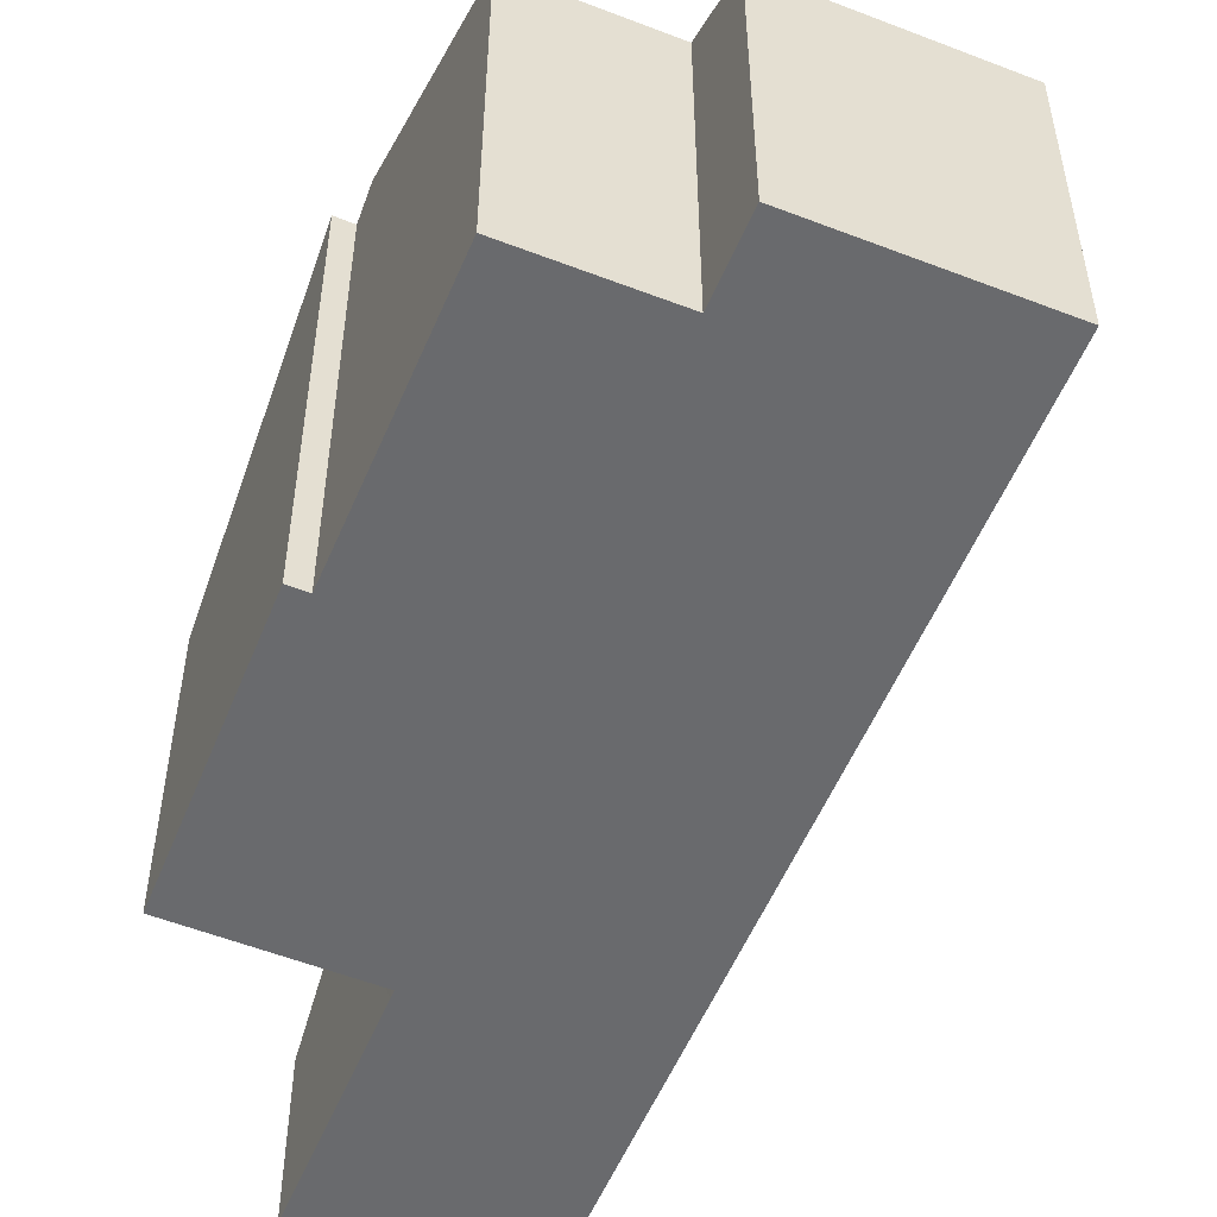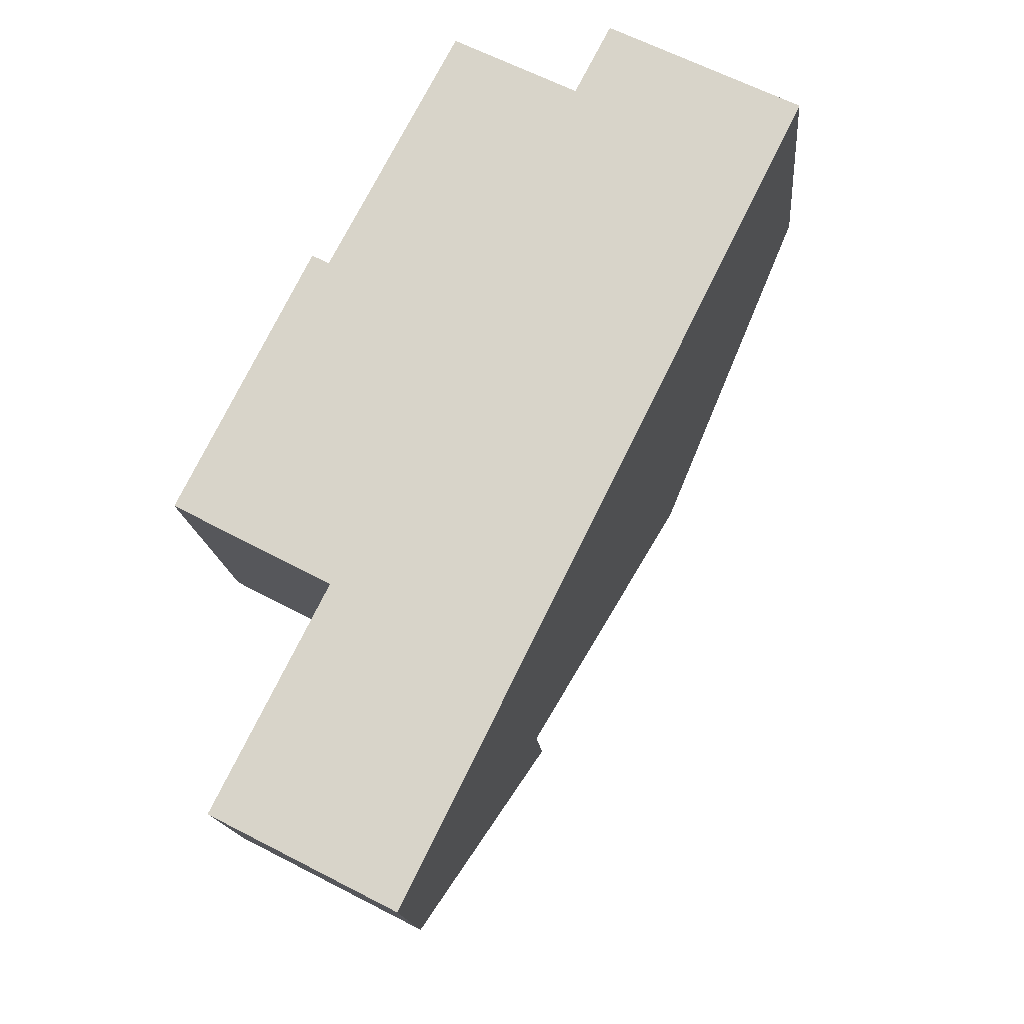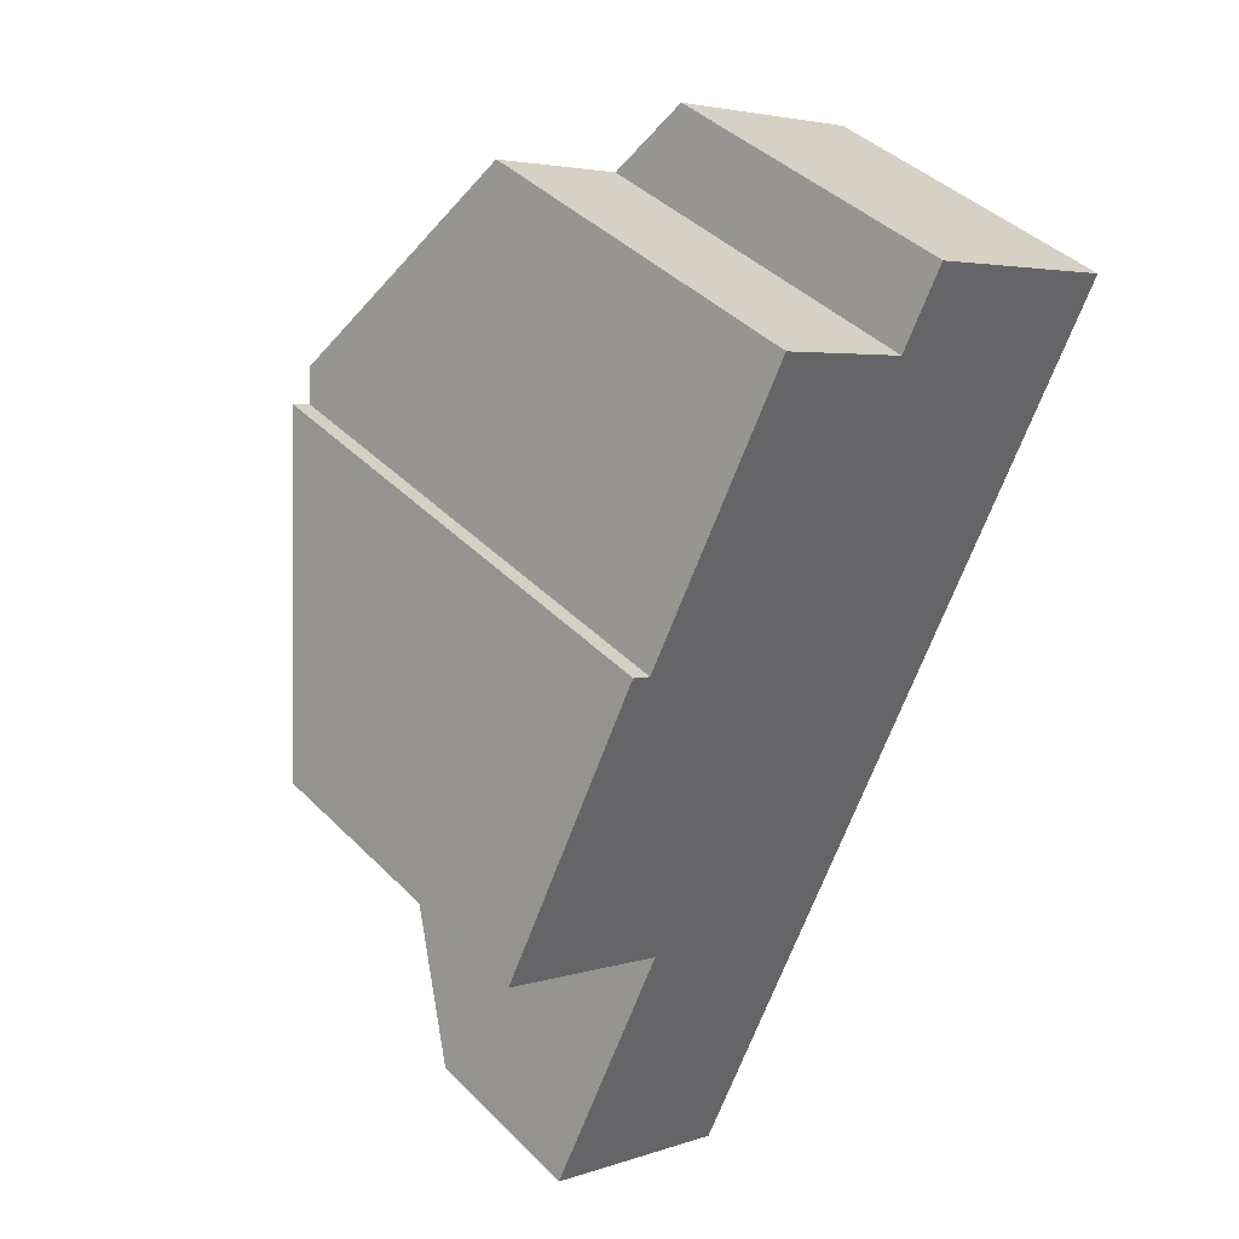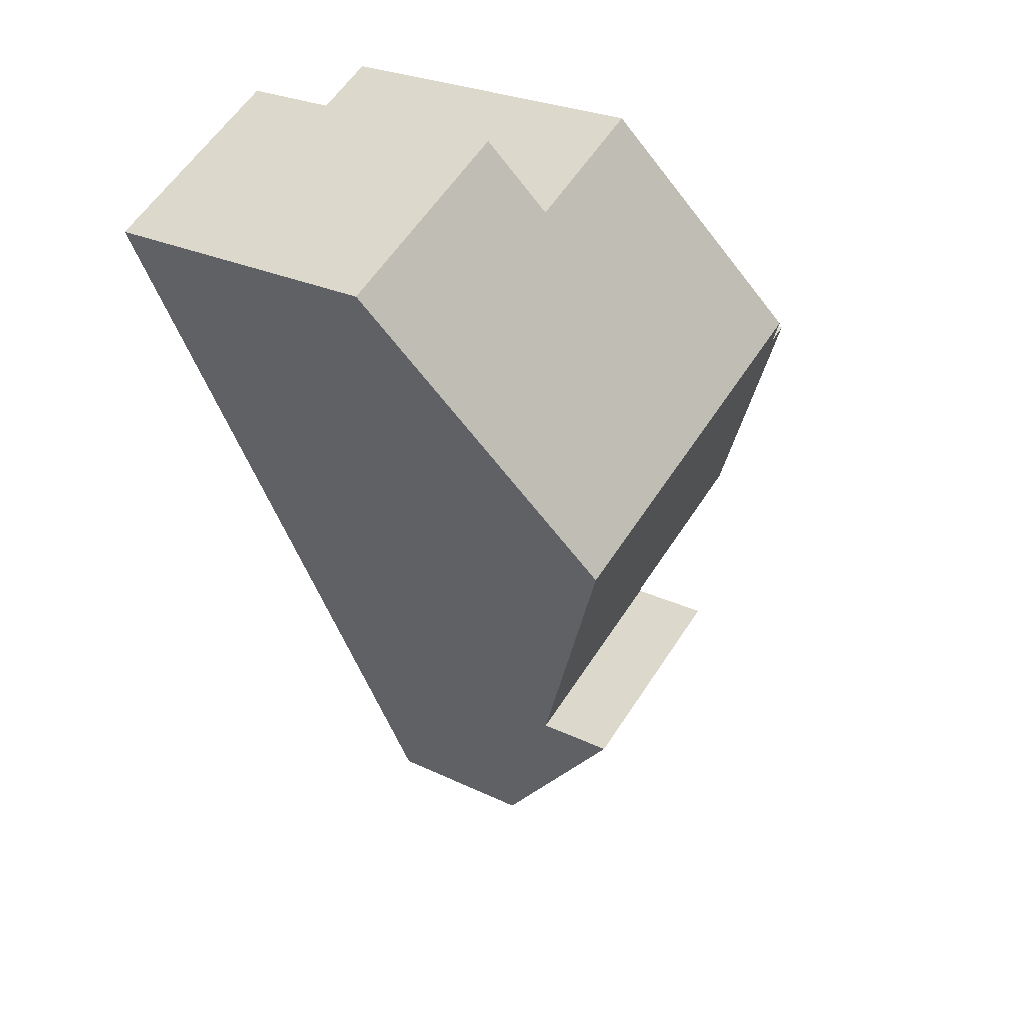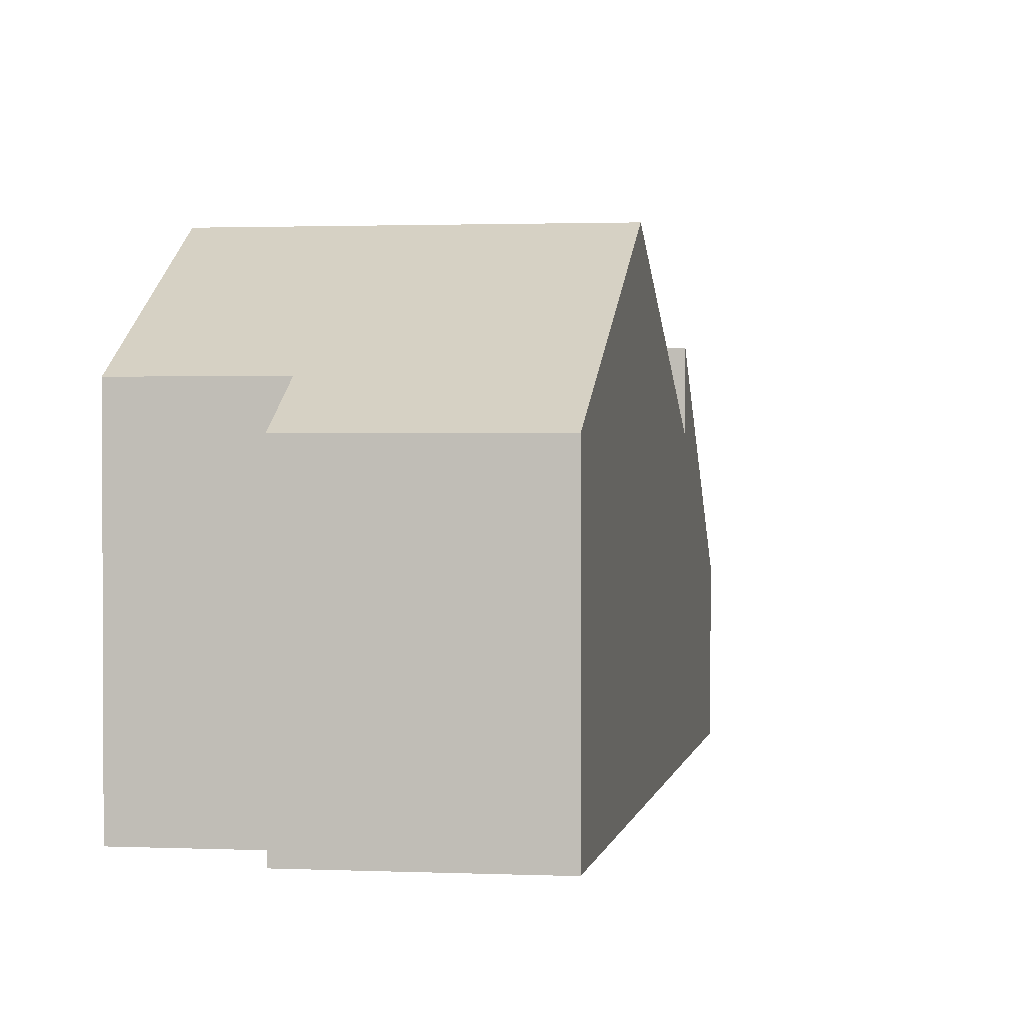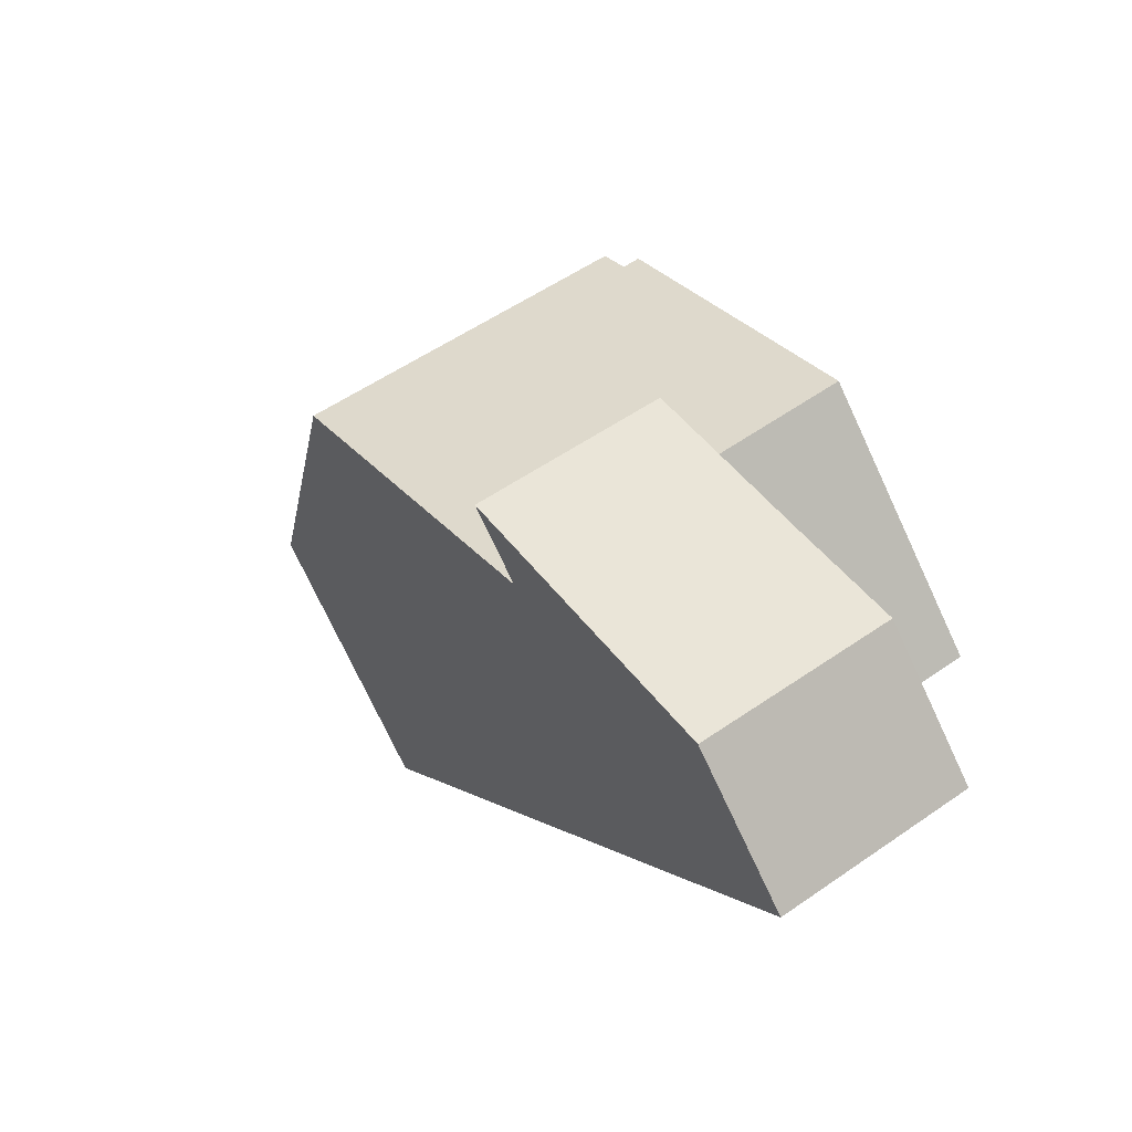
<metadata>
{"format":"obj","ext":"obj","renderer":"f3d","projection":"perspective","resolution":1024,"background":"white","views":[{"elev":-53.0,"azim":4.7,"up":"+Y"},{"elev":-16.6,"azim":5.1,"up":"+Z"},{"elev":42.4,"azim":-40.5,"up":"+Z"},{"elev":26.0,"azim":127.5,"up":"+Z"},{"elev":1.6,"azim":36.0,"up":"+Y"},{"elev":-74.6,"azim":-155.0,"up":"+Z"}]}
</metadata>
<code>
v  8.264 5.541 9.404
v  7.477 6.29 8.133
v  8.157 5.541 9.459
v  11.73 5.541 7.624
v  9.02 8.615 2.145
v  5.549 8.615 3.925
v  3.017 8.615 5.223
v  5.149 6.29 9.326
v  2.443 8.339 4.901
v  2.854 5.564 -1.512
v  0 5.586 3.42e-16
v  2.761 8.336 4.731
v  2.942 5.564 -1.559
v  6.259 5.491 -3.423
v  2.877 5.491 -1.689
v  5.149 -5.711e-16 9.326
v  7.477 -4.98e-16 8.133
v  8.157 -5.792e-16 9.459
v  11.73 -4.668e-16 7.624
v  8.264 -5.758e-16 9.404
v  2.443 -3.001e-16 4.901
v  2.761 -2.897e-16 4.731
v  2.942 9.546e-17 -1.559
v  2.877 1.034e-16 -1.689
v  0 0 0
v  3.017 -3.198e-16 5.223
v  9.02 -1.313e-16 2.145
v  6.259 2.096e-16 -3.423
v  2.854 9.258e-17 -1.512
v  4.264 3.085 -7.449
v  2.877 6.974 -1.689
v  6.259 6.974 -3.423
v  1.682 4.645 -4.101
v  0.86 3.085 -5.704
v  0.86 3.493e-16 -5.704
v  1.682 2.511e-16 -4.101
v  4.264 4.561e-16 -7.449
g defaultobject
f 1 2 3
f 2 1 4
f 2 4 5
f 2 5 6
f 2 6 7
f 7 8 2
f 9 10 11
f 10 9 12
f 10 12 7
f 10 7 6
f 10 6 13
f 13 14 15
f 14 13 6
f 14 6 5
f 16 2 8
f 2 16 17
f 18 1 3
f 1 18 4
f 4 18 19
f 19 18 20
f 21 12 9
f 12 21 22
f 17 3 2
f 3 17 18
f 15 23 13
f 23 15 24
f 11 21 9
f 21 11 25
f 12 8 7
f 8 12 22
f 8 22 26
f 8 26 16
f 19 5 4
f 5 19 14
f 14 19 27
f 14 27 28
f 28 15 14
f 15 28 24
f 23 10 13
f 10 23 11
f 11 23 25
f 25 23 29
f 27 24 28
f 24 27 23
f 23 27 29
f 29 27 25
f 25 27 19
f 25 19 22
f 25 22 21
f 19 17 22
f 17 19 20
f 22 17 26
f 17 20 18
f 16 26 17
f 30 31 32
f 31 30 33
f 33 30 34
f 33 24 31
f 24 33 34
f 24 34 35
f 24 35 36
f 24 32 31
f 32 24 28
f 28 30 32
f 30 28 37
f 37 34 30
f 34 37 35
f 36 28 24
f 28 36 35
f 28 35 37

</code>
